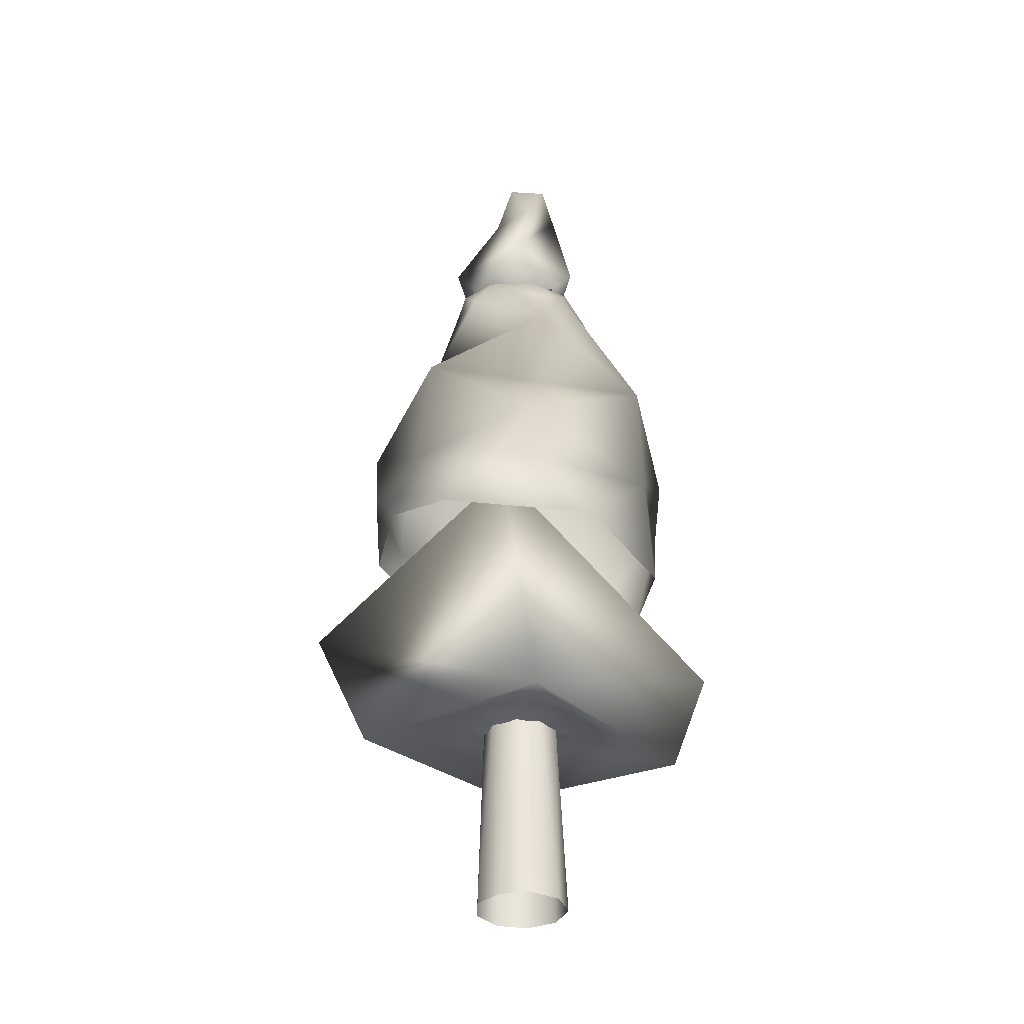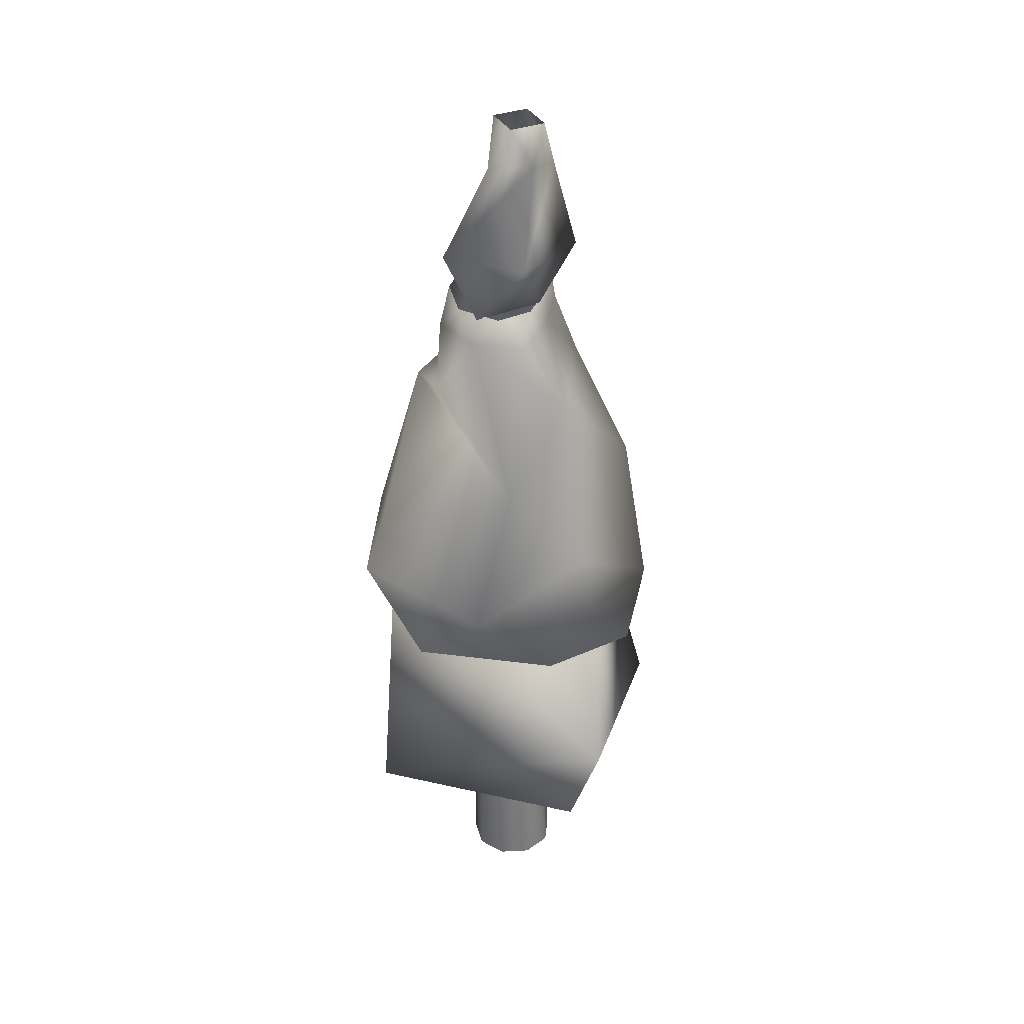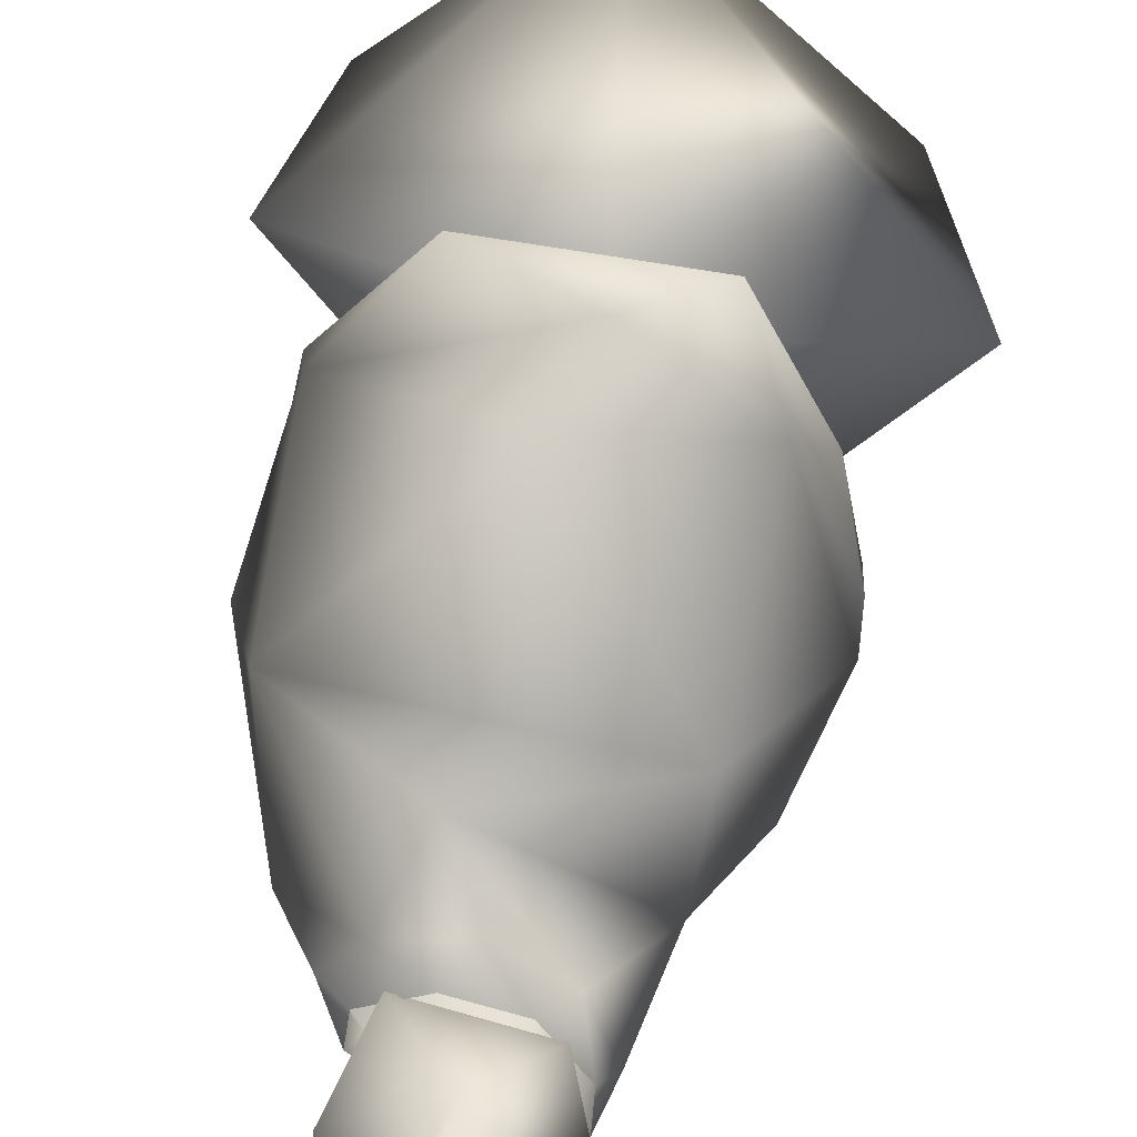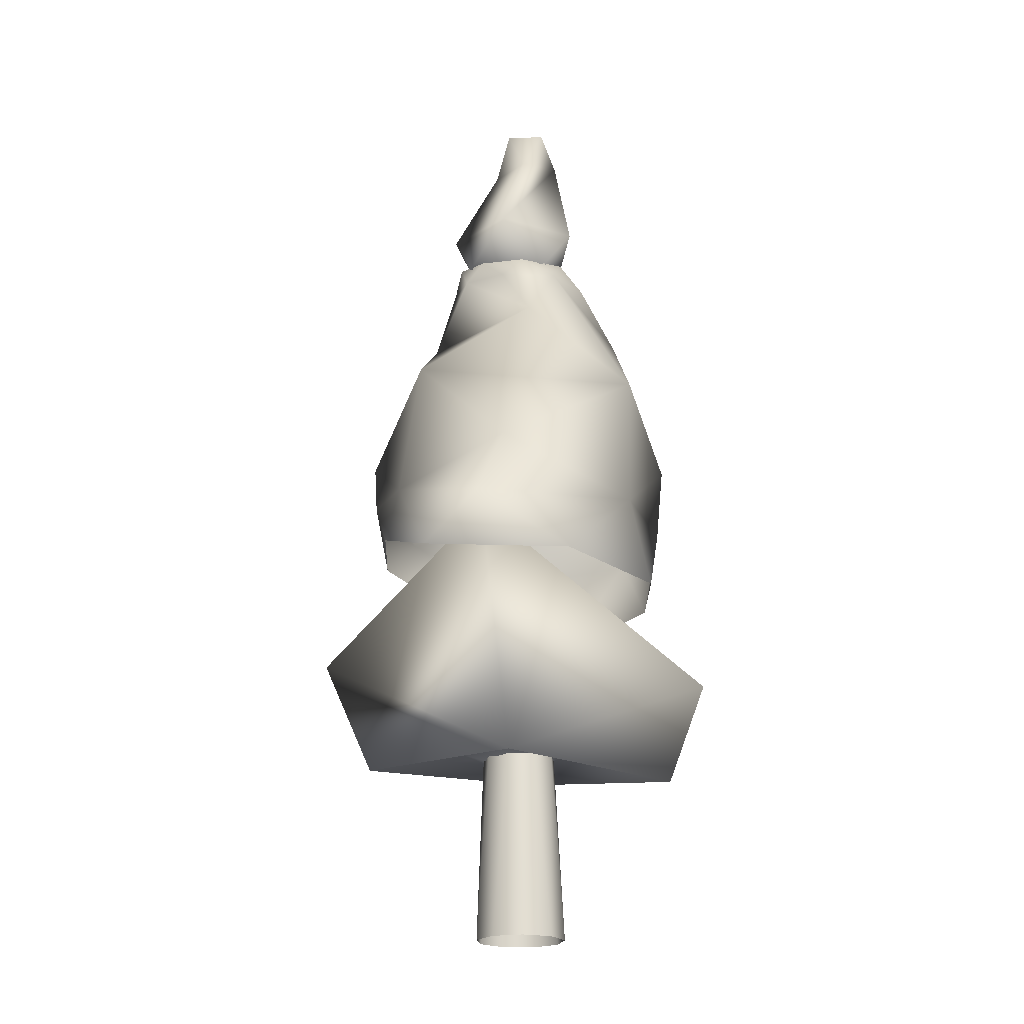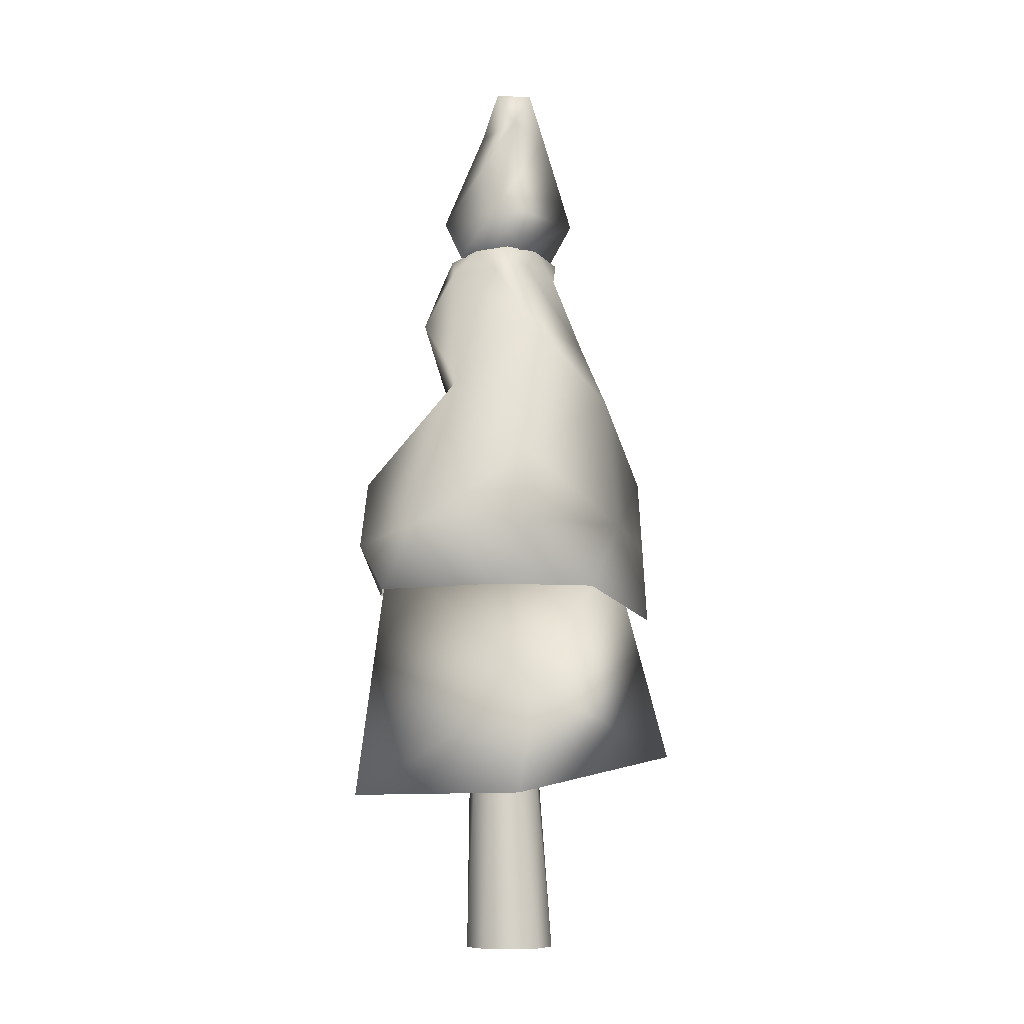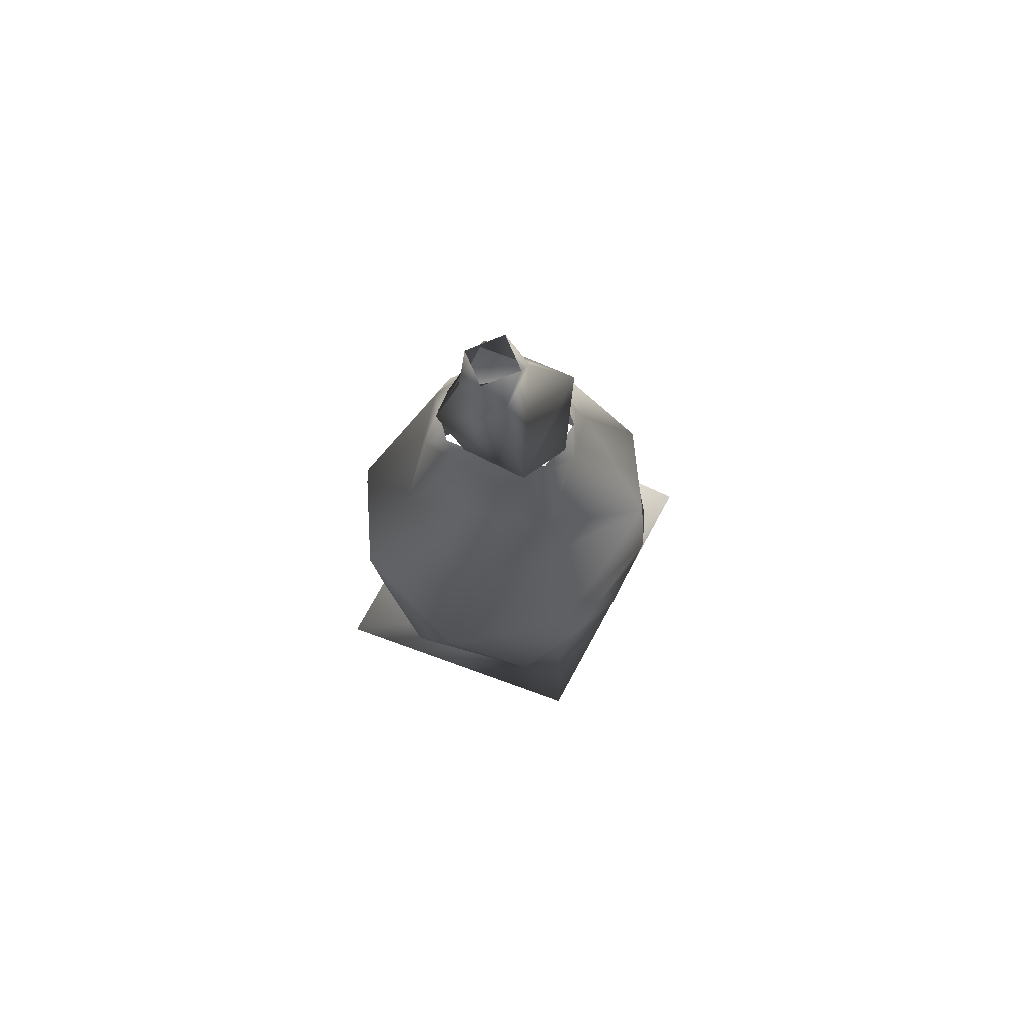
<metadata>
{"format":"obj","ext":"obj","renderer":"f3d","projection":"perspective","resolution":1024,"background":"white","views":[{"elev":-34.6,"azim":-2.1,"up":"+Y"},{"elev":34.6,"azim":65.9,"up":"+Y"},{"elev":57.3,"azim":-171.6,"up":"+Z"},{"elev":-21.2,"azim":7.1,"up":"+Y"},{"elev":-9.0,"azim":87.1,"up":"+Y"},{"elev":73.0,"azim":159.1,"up":"+Y"}]}
</metadata>
<code>
v -2.832 12.3 -1.685
v -0.4124 14.46 -1.81
v 1.55 12.66 -2.215
v -0.3936 11.03 -3.185
v -0.9813 4.411 -0.9042
v -1.397 4.287 0.1124
v -3.504 3.952 0.1081
v 3.447 3.529 -0.05239
v 4.277 5.833 -0.3594
v 0.1893 3.498 3.628
v -0.1171 4.401 -3.79
v 1.274 4.244 0.09988
v 0.9198 4.401 -0.8933
v -0.5326 9.452 -2.522
v -4.672 6.548 -0.09865
v -0.5231 9.319 2.907
v -1.006 4.281 1.062
v 0.09365 17.43 -1.514
v -1.042 16.68 -1.015
v -1.631 17.74 0.06375
v 0.888 4.258 1.057
v -0.05186 4.263 1.452
v -0.003156 4.526 -1.356
v 0.5919 20.63 -0.4767
v 0.9246 19.84 -0.07568
v 0.3012 19.58 -0.8471
v -0.6748 4.037 -0.1521
v 2.342 14.66 -0.2588
v 2.818 12.92 1.315
v 3.461 11.18 -0.2409
v -0.2994 4.093 -0.5448
v 0.1971 4.018 0.7345
v 1.06 16.16 -0.3737
v -0.6135 9.489 -3.309
v 2.334 9.603 -2.417
v 1.618 15.94 0.4272
v 1.023 15.95 1.378
v -0.3157 4.018 0.7345
v 0.5666 4.042 -0.1537
v -0.2181 20.64 0.34
v -0.5796 19.64 -0.03806
v 0.2026 19.65 0.6675
v -0.1968 17.55 1.577
v 0.7839 16.41 1.203
v 1.333 17.63 0.3169
v -0.6783 4.018 0.3719
v -3.49 10.41 0.2414
v -3.509 11.34 0.43
v -2.91 10.22 -1.928
v 3.3 9.668 -0.4775
v 0.5597 4.018 0.3719
v 0.2157 4.092 -0.5431
v -2.069 14.61 0.1557
v -2.237 13.55 1.465
v -0.2134 15.91 1.675
v -1.19 16.06 1.05
v 0.4748 14.76 2.07
v -2.522 10.02 2.445
v 0.03108 10.91 3.417
v 0.6221 20.63 0.3146
v -1.649 16.3 -0.09449
v -1.393 16.86 -0.6067
v -1.185 16.22 -1.161
v -0.5205 9.503 3.61
v 2.809 9.628 2.128
v -0.09023 16.09 -1.105
v -1.128 16.54 0.8577
v -0.2426 20.64 -0.4564
v -1.422 16.74 0.3956
v 1.214 16.59 0.1019
v 0.509 16.68 -0.6186
v 0.9347 16.58 -0.2217
v -0.5238 16.61 -1.186
v 0.2262 16.45 1.405
v -0.7701 16.5 1.21
v 1.131 16.48 0.8457
v 3.158 8.162 0.4236
v 2.883 8.162 -1.736
v -3.049 9.219 1.267
v 1.478 8.218 3.028
v -3.405 9.234 -0.9095
v -1.81 8.413 3.108
v -1.932 8.622 -2.677
v 0.6406 7.603 -3.259
g Arbre_LOD_2_Arbre_LOD_2_wire_087225143.003
f 1 2 3 4
f 5 6 7
f 8 9 10
f 11 5 7
f 12 13 8
f 14 9 11 15
f 16 15 10 9
f 6 17 7
f 18 19 20
f 12 8 21
f 17 22 10
f 23 5 11
f 22 21 10
f 24 25 26
f 5 27 6
f 28 29 30 3
f 5 31 27
f 22 32 21
f 28 3 2 33
f 34 4 35
f 28 36 37
f 22 38 32
f 8 13 11
f 12 39 13
f 40 41 42
f 43 44 45
f 7 15 11
f 46 17 6
f 47 48 49
f 30 50 35
f 38 22 17
f 21 51 12
f 23 31 5
f 13 52 23
f 53 1 48 54
f 17 46 38
f 4 34 49
f 6 27 46
f 23 52 31
f 13 39 52
f 55 56 57
f 12 51 39
f 47 58 48
f 21 32 51
f 35 4 3 30
f 54 48 58 59
f 33 36 28
f 60 42 25
f 61 62 63
f 64 59 58
f 37 57 29 28
f 53 54 57 56
f 29 57 54 59
f 50 30 65
f 29 59 65 30
f 66 33 2
f 56 61 53
f 67 44 43
f 41 40 68
f 1 4 49 48
f 63 66 2
f 69 61 56
f 70 36 33
f 71 33 66
f 72 19 18
f 62 73 63
f 74 75 55
f 76 74 37
f 77 78 50
f 76 37 36
f 70 76 36
f 69 62 61
f 55 75 56
f 75 69 56
f 74 55 37
f 71 70 33
f 50 78 35
f 73 71 66
f 47 79 58
f 80 77 65
f 49 81 47
f 21 8 10
f 58 82 64
f 34 83 49
f 82 80 64
f 41 68 26
f 35 84 34
f 7 17 10
f 59 64 65
f 78 84 35
f 63 73 66
f 84 83 34
f 20 67 43
f 41 26 18 20
f 83 81 49
f 61 63 53
f 64 80 65
f 81 79 47
f 53 63 2 1
f 77 50 65
f 79 82 58
f 55 57 37
f 26 25 45 18
f 19 67 20
f 16 9 14 15
f 60 40 42
f 44 72 45
f 42 41 20 43
f 9 8 11
f 26 68 24
f 45 72 18
f 23 11 13
f 15 7 10
f 25 42 43 45
f 60 25 24
v 0.1736 0 -0.9848
v -0.5 0 -0.866
v -0.1512 4.279 -0.6849
v -0.9397 0 -0.342
v -0.6343 4.279 -0.406
v -0.9397 -0 0.342
v -0.8251 4.279 0.1182
v -0.5 -0 0.866
v 0.1736 -0 0.9848
v -0.1512 4.279 0.9214
v 0.766 -0 0.6428
v 0.3982 4.279 0.8245
v -0.6343 4.279 0.6424
v 0.766 0 -0.6428
v 0.3982 4.279 -0.588
v 1 0 0
v 0.7568 4.279 0.3971
v 0.7568 4.279 -0.1607
g Arbre_LOD_2.001_Arbre_LOD_2.001_wire_028089177.003
f 85 86 87
f 86 88 89
f 88 90 91
f 92 93 94
f 93 95 96
f 92 94 97
f 98 85 99
f 93 96 94
f 90 92 97
f 95 100 101
f 86 89 87
f 89 88 91
f 90 97 91
f 96 95 101
f 98 99 102
f 101 100 102
f 100 98 102
f 85 87 99

</code>
